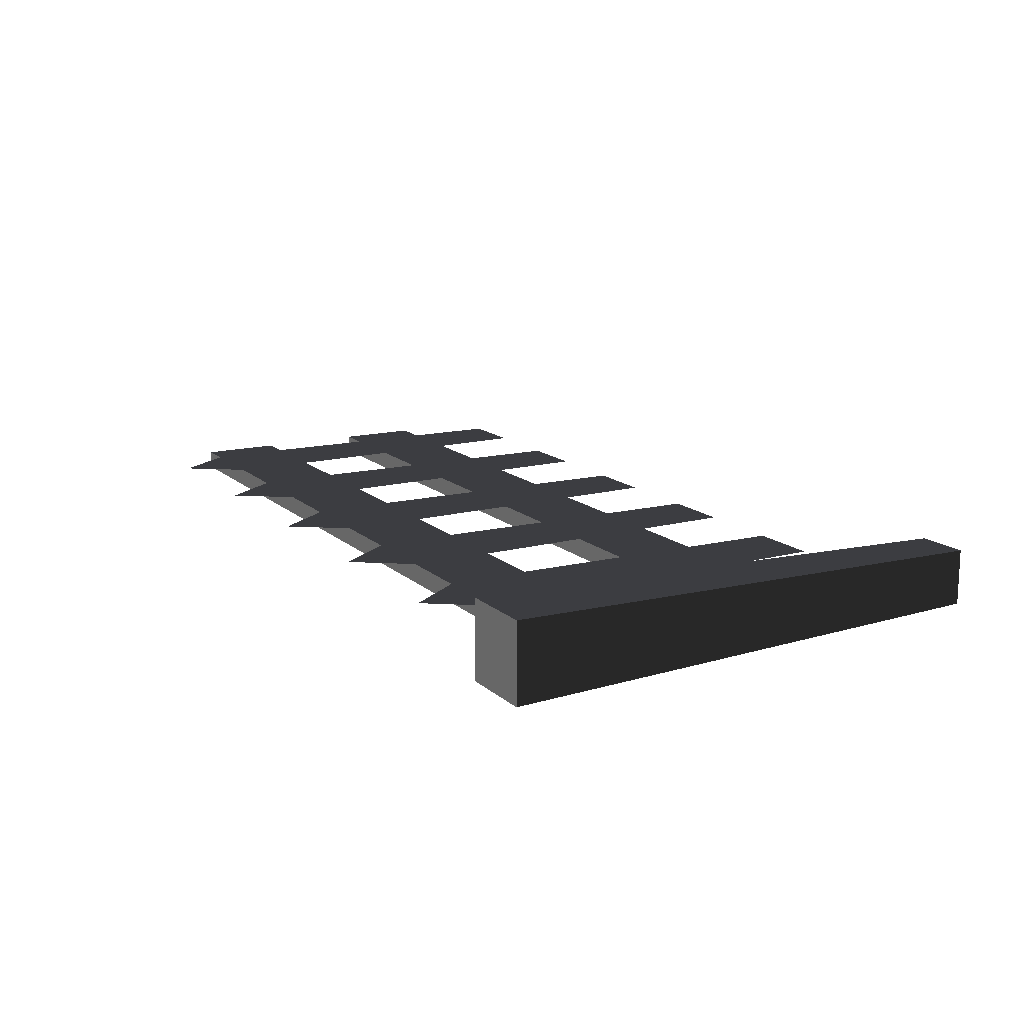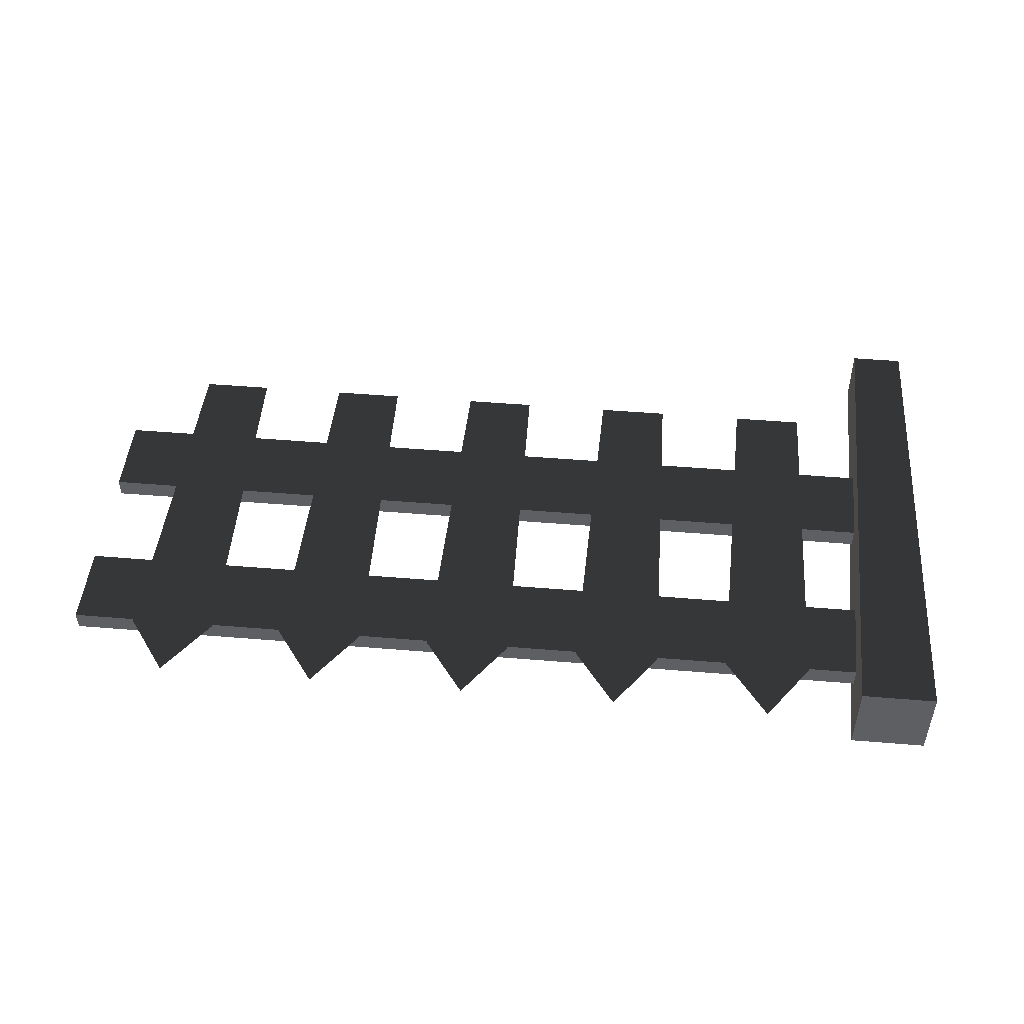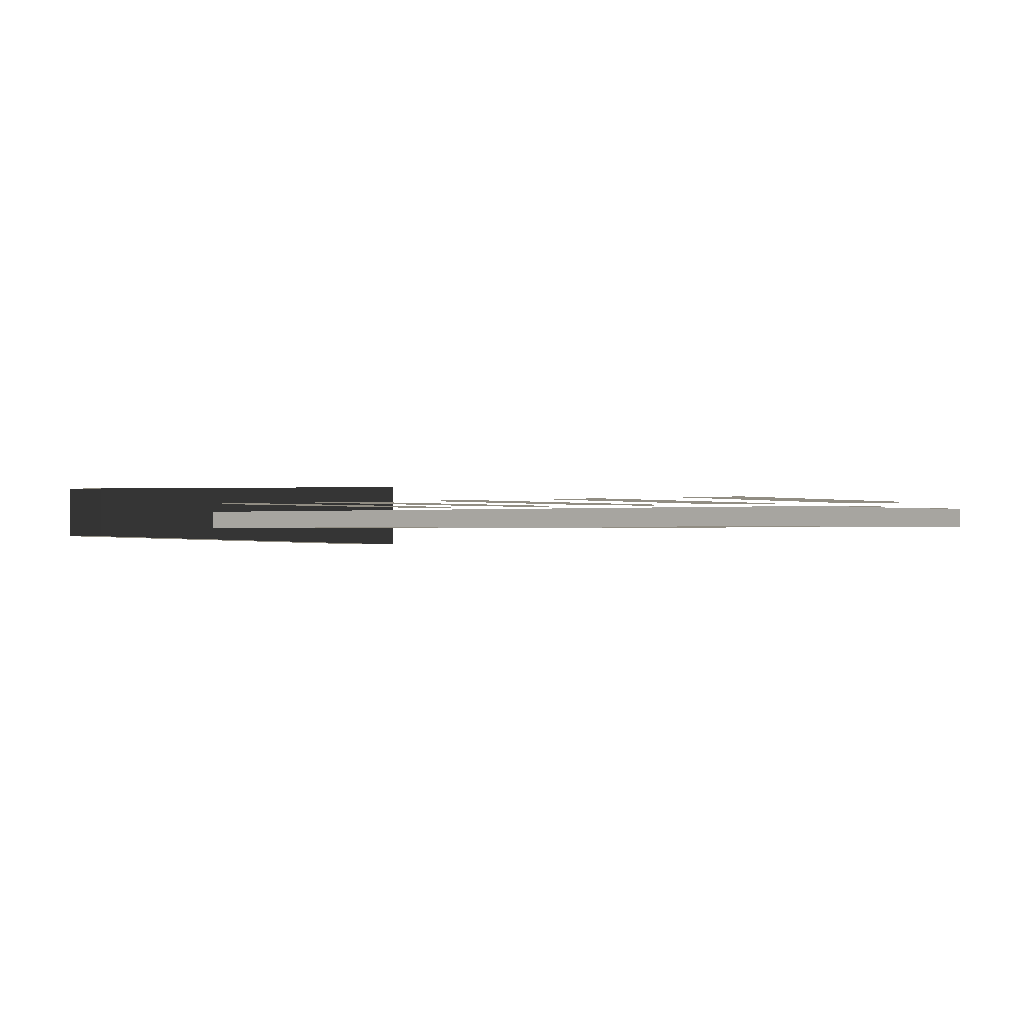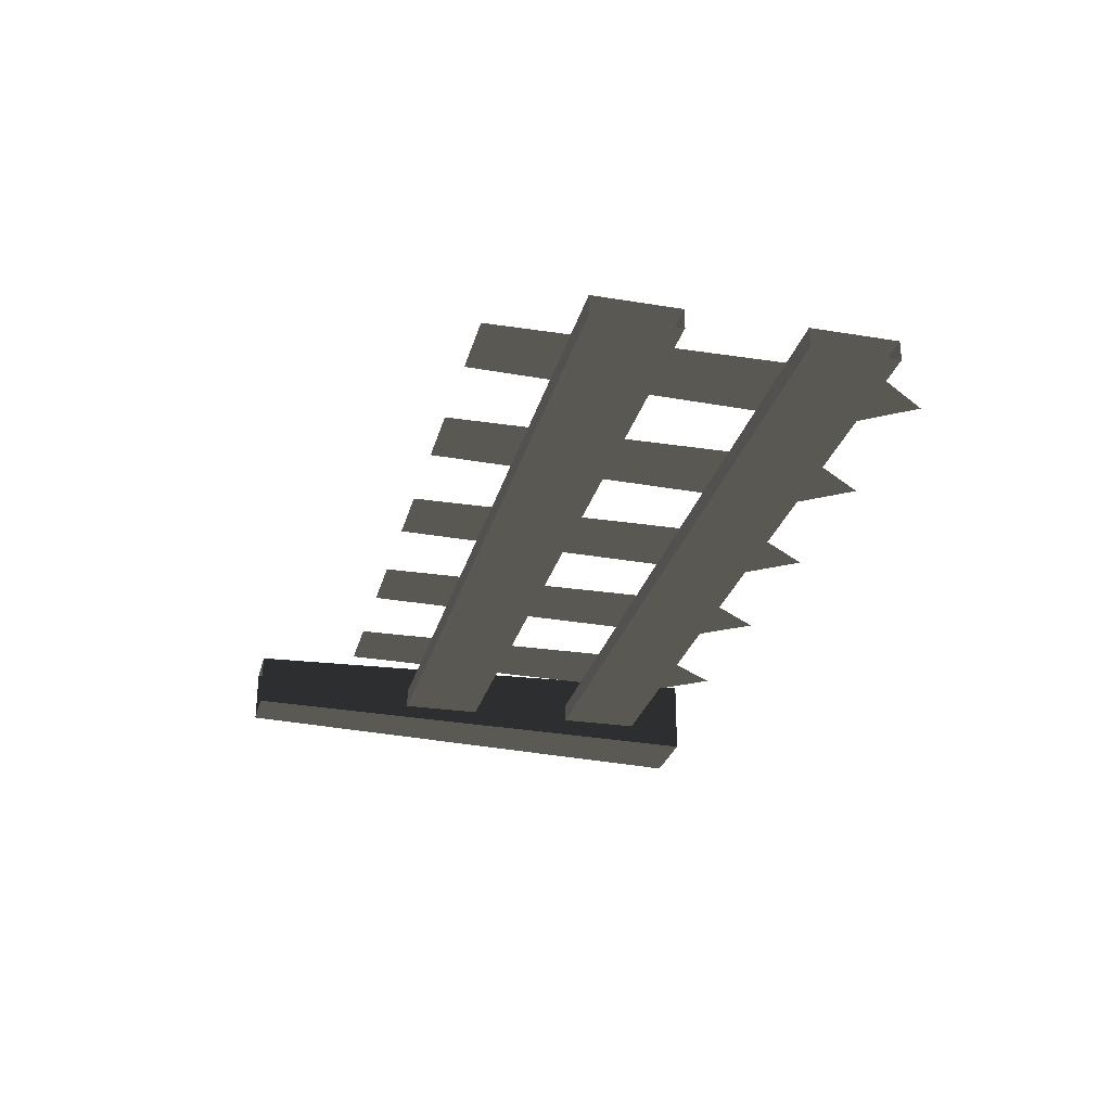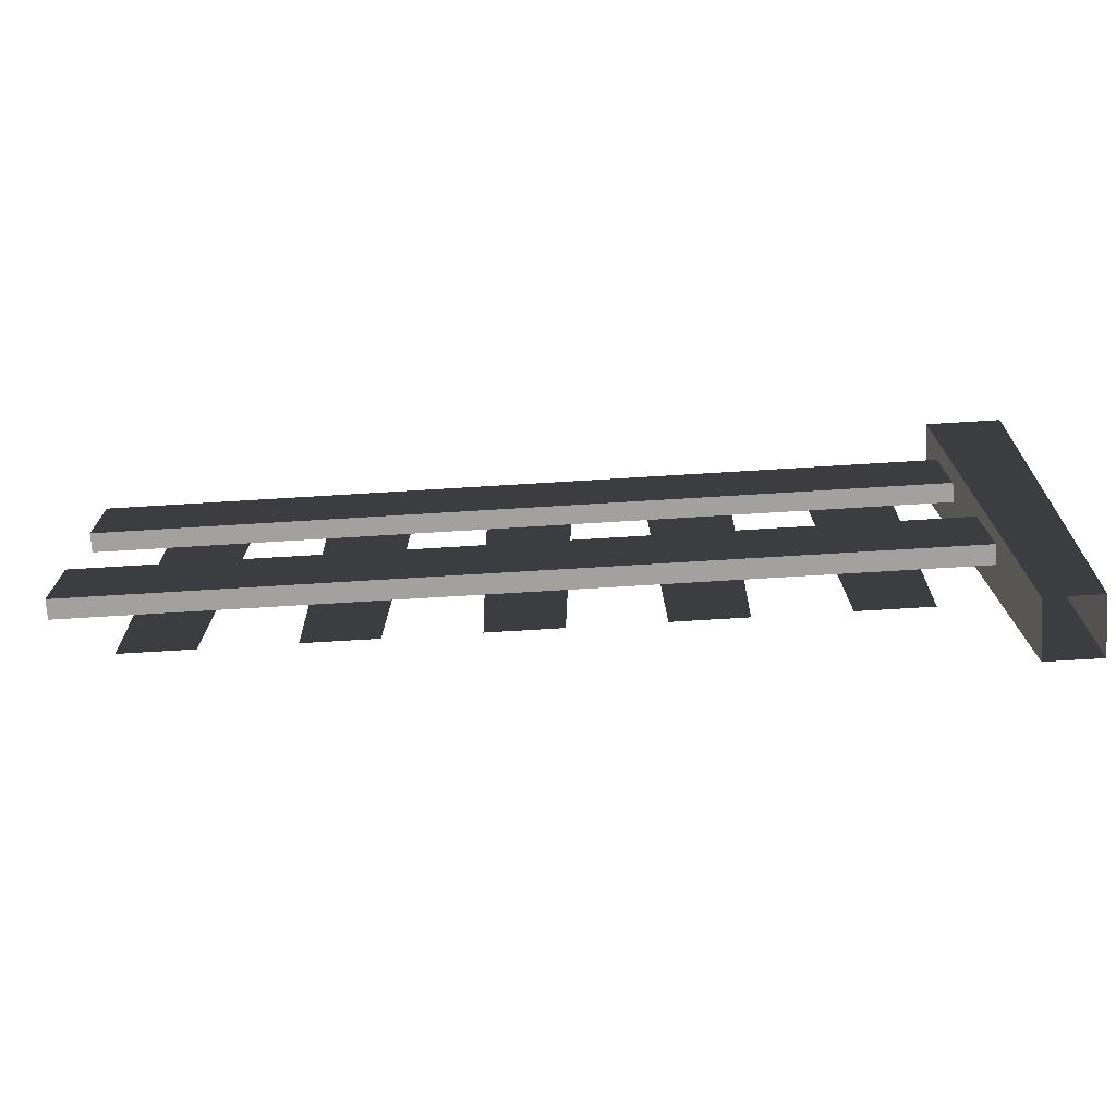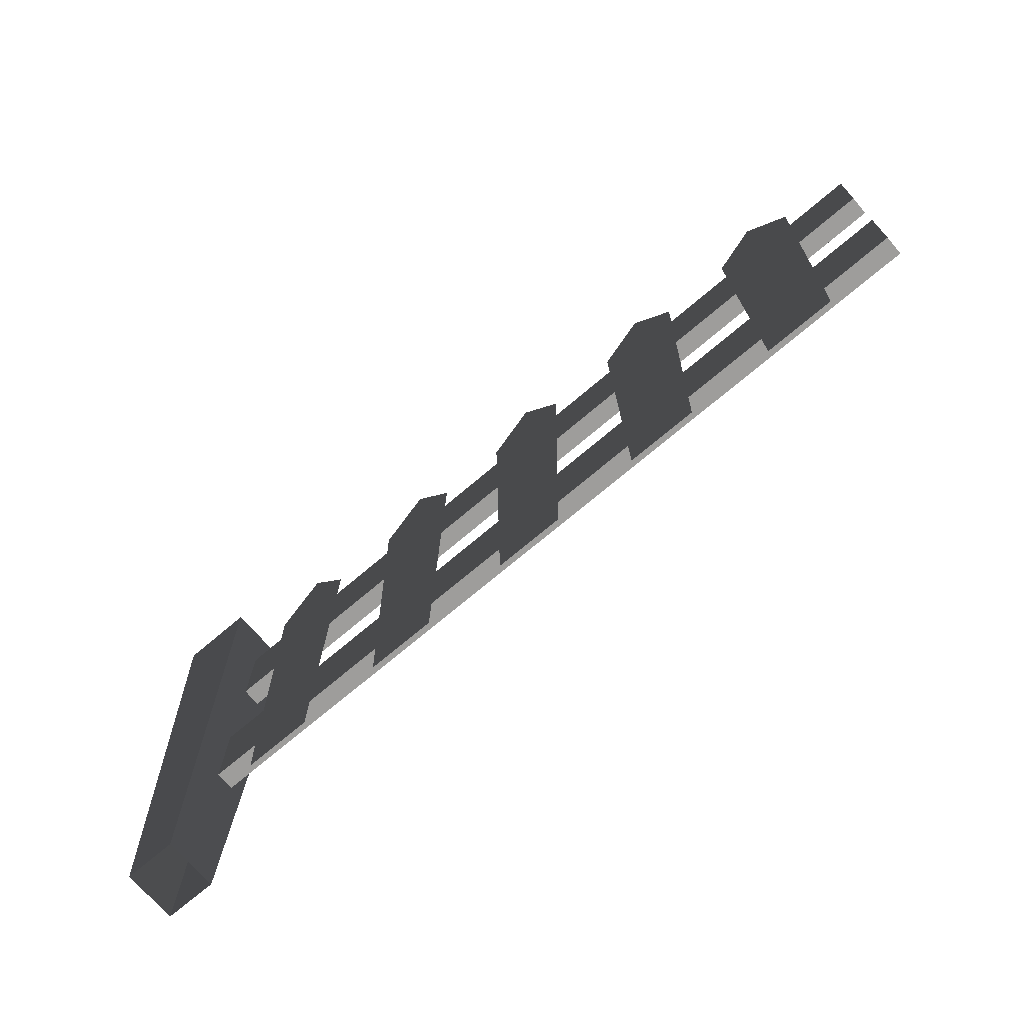
<metadata>
{"format":"obj","ext":"obj","renderer":"f3d","projection":"perspective","resolution":1024,"background":"white","views":[{"elev":14.5,"azim":-119.3,"up":"+Z"},{"elev":48.3,"azim":-174.7,"up":"+Z"},{"elev":-0.7,"azim":35.6,"up":"+Z"},{"elev":-27.9,"azim":75.8,"up":"+Z"},{"elev":-72.0,"azim":-176.5,"up":"+Y"},{"elev":-70.7,"azim":40.5,"up":"+Y"}]}
</metadata>
<code>
v -0.0884 -0.2587 0.0926
v -0.126 1.463 0.132
v 0.126 1.463 0.132
v 0.0884 -0.2587 0.0926
v -0.126 1.463 0.132
v -0.126 1.463 -0.132
v 0.126 1.463 -0.132
v 0.126 1.463 0.132
v -0.126 1.463 -0.132
v -0.0884 -0.2587 -0.0926
v 0.0884 -0.2587 -0.0926
v 0.126 1.463 -0.132
v 0.0884 -0.2587 0.0926
v 0.126 1.463 0.132
v 0.126 1.463 -0.132
v 0.0884 -0.2587 -0.0926
v -0.0884 -0.2587 -0.0926
v -0.126 1.463 -0.132
v -0.126 1.463 0.132
v -0.0884 -0.2587 0.0926
v 2.932 0.9878 0.006875
v 0.09336 0.9878 0.006874
v 0.09336 1.269 0.006874
v 2.932 1.269 0.006875
v 0.09336 0.9878 -0.05848
v 2.932 0.9878 -0.05848
v 2.932 1.269 -0.05848
v 0.09336 1.269 -0.05848
v 2.932 1.269 0.006875
v 0.09336 1.269 0.006874
v 0.09336 1.269 -0.05848
v 2.932 1.269 -0.05848
v 2.932 0.9878 -0.05848
v 0.09336 0.9878 -0.05848
v 0.09336 0.9878 0.006874
v 2.932 0.9878 0.006875
v 0.5817 1.296 0.03474
v 0.5557 0.07255 0.03474
v 0.3184 0.07255 0.03474
v 0.2924 1.296 0.03474
v 0.4371 1.498 0.03475
v 0.5557 0.07255 0.03474
v 0.5817 1.296 0.03474
v 0.2924 1.296 0.03474
v 0.3184 0.07255 0.03474
v 0.4371 1.498 0.03475
v 2.932 0.3296 0.006875
v 0.09336 0.3296 0.006874
v 0.09336 0.6111 0.006874
v 2.932 0.6111 0.006875
v 0.09336 0.3296 -0.05848
v 2.932 0.3296 -0.05848
v 2.932 0.6111 -0.05848
v 0.09336 0.6111 -0.05848
v 2.932 0.6111 0.006875
v 0.09336 0.6111 0.006874
v 0.09336 0.6111 -0.05848
v 2.932 0.6111 -0.05848
v 2.932 0.3296 -0.05848
v 0.09336 0.3296 -0.05848
v 0.09336 0.3296 0.006874
v 2.932 0.3296 0.006875
v 1.114 1.296 0.03474
v 1.088 0.07255 0.03474
v 0.8507 0.07255 0.03474
v 0.8247 1.296 0.03474
v 0.9694 1.498 0.03474
v 1.088 0.07255 0.03474
v 1.114 1.296 0.03474
v 0.8247 1.296 0.03474
v 0.8507 0.07255 0.03474
v 0.9694 1.498 0.03474
v 1.646 1.296 0.03474
v 1.62 0.07255 0.03474
v 1.383 0.07255 0.03475
v 1.357 1.296 0.03475
v 1.502 1.498 0.03474
v 1.62 0.07255 0.03474
v 1.646 1.296 0.03474
v 1.357 1.296 0.03475
v 1.383 0.07255 0.03475
v 1.502 1.498 0.03474
v 2.179 1.296 0.03475
v 2.153 0.07255 0.03475
v 1.915 0.07255 0.03474
v 1.889 1.296 0.03474
v 2.034 1.498 0.03474
v 2.153 0.07255 0.03475
v 2.179 1.296 0.03475
v 1.889 1.296 0.03474
v 1.915 0.07255 0.03474
v 2.034 1.498 0.03474
v 2.711 1.296 0.03474
v 2.685 0.07255 0.03474
v 2.448 0.07255 0.03474
v 2.422 1.296 0.03474
v 2.566 1.498 0.03474
v 2.685 0.07255 0.03474
v 2.711 1.296 0.03474
v 2.422 1.296 0.03474
v 2.448 0.07255 0.03474
v 2.566 1.498 0.03474
g Fence1_742_117
f 1 3 2
f 1 4 3
f 5 7 6
f 5 8 7
f 9 11 10
f 9 12 11
f 13 15 14
f 13 16 15
f 17 19 18
f 17 20 19
f 21 23 22
f 21 24 23
f 25 27 26
f 25 28 27
f 29 31 30
f 29 32 31
f 33 35 34
f 33 36 35
f 37 39 38
f 37 40 39
f 40 37 41
f 42 44 43
f 42 45 44
f 43 44 46
f 47 49 48
f 47 50 49
f 51 53 52
f 51 54 53
f 55 57 56
f 55 58 57
f 59 61 60
f 59 62 61
f 63 65 64
f 63 66 65
f 66 63 67
f 68 70 69
f 68 71 70
f 69 70 72
f 73 75 74
f 73 76 75
f 76 73 77
f 78 80 79
f 78 81 80
f 79 80 82
f 83 85 84
f 83 86 85
f 86 83 87
f 88 90 89
f 88 91 90
f 89 90 92
f 93 95 94
f 93 96 95
f 96 93 97
f 98 100 99
f 98 101 100
f 99 100 102

</code>
